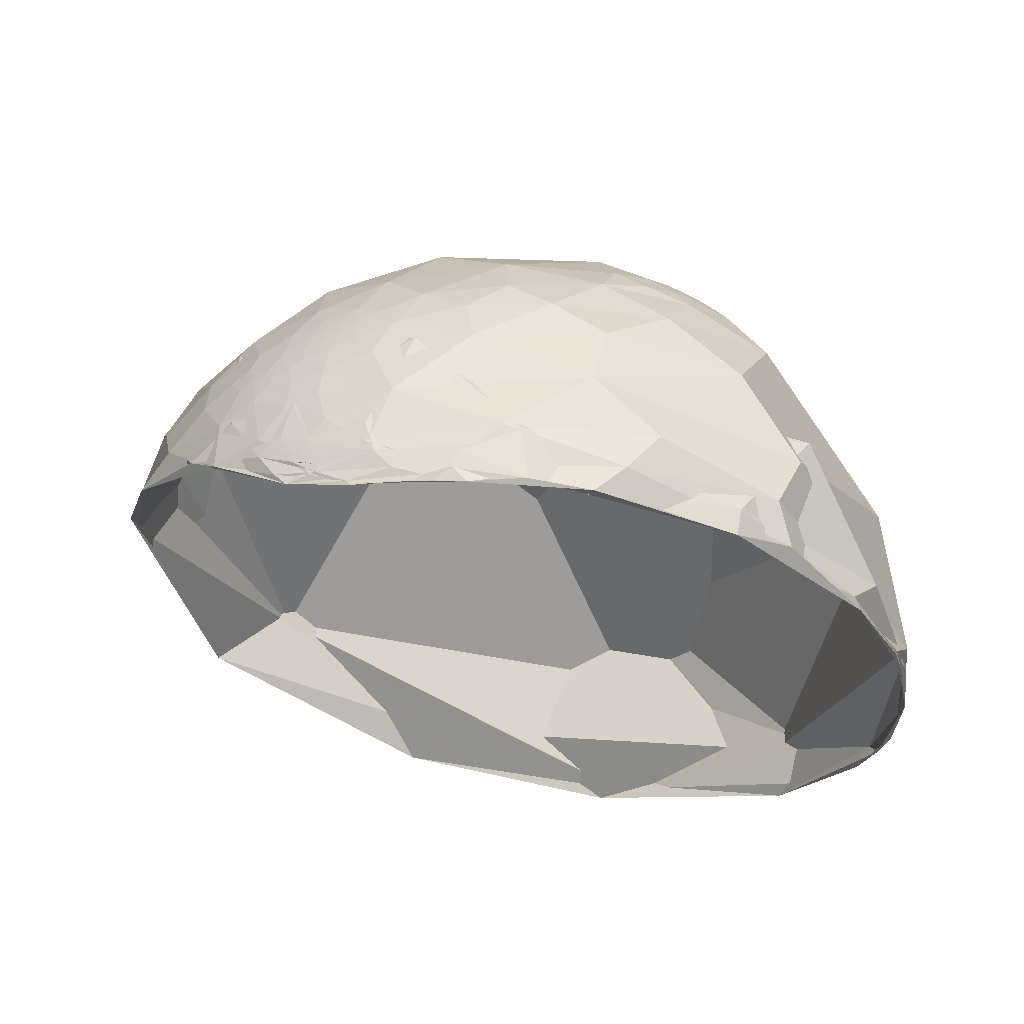
<metadata>
{"format":"obj","ext":"obj","renderer":"f3d","projection":"perspective","resolution":1024,"background":"white","views":[{"elev":-21.0,"azim":-106.5,"up":"+Y"}]}
</metadata>
<code>
v -0.9389 0.202 -0.2786
v -0.8431 0.4331 0.3188
v -0.8686 0.2222 0.4428
v -0.9392 0.3357 -0.07245
v -0.813 0.3111 -0.4921
v -0.6664 0.5868 0.4599
v -0.3774 0.3167 0.8702
v -0.9781 0.197 0.06736
v -0.9938 0.1097 -0.01729
v 0.4164 -0.07952 0.9057
v -0.2763 0.8243 0.4941
v 0.6974 0.3839 0.6053
v 0.5888 0.7649 -0.2614
v 0.9326 0.3607 -0.01199
v 0.8161 0.3304 -0.4742
v 0.3101 0.5146 -0.7994
v -0.08738 0.5761 -0.8127
v 0.5681 0.3166 -0.7596
v -0.9279 0.09779 0.3599
v -0.4799 -0.06179 0.8751
v 0.9908 0.0644 0.1188
v 0.7847 0.1635 -0.5979
v -0.01565 -0.1762 0.9842
v 0.9996 -0.02067 0.01721
v 0.8328 -0.1439 0.5346
v -0.9217 -0.005259 0.388
v -0.9945 0.04728 -0.0933
v 0.8679 0.3104 -0.3879
v 0.384 -0.2181 0.8972
v -0.3208 -0.1618 0.9332
v -0.6167 -0.1173 0.7784
v -0.789 -0.08808 0.6081
v -0.9707 -0.009982 0.2401
v 0.8084 -0.1204 0.5762
v 0.7795 0.2039 0.5923
v -0.8214 0.294 0.4887
v -0.07614 -0.2066 0.9755
v -0.8075 -0.06358 0.5864
v -0.9657 0.05392 0.2541
v -0.8784 0.4776 -0.01811
v -0.8041 0.5732 0.1579
v -0.1729 0.9493 -0.2625
v -0.01357 0.7407 -0.6717
v -0.4744 0.8279 -0.2993
v -0.522 0.8483 0.08889
v -0.5554 0.6997 -0.4493
v -0.3318 0.6088 -0.7206
v -0.3577 0.7542 -0.5506
v -0.6474 0.7399 -0.1828
v -0.681 0.6175 -0.3936
v -0.7433 0.6357 -0.2084
v -0.7396 0.6727 0.02097
v -0.696 0.6704 0.2572
v -0.6886 0.7089 0.1522
v -0.8143 0.5668 -0.1251
v -0.7679 0.5589 -0.313
v -0.7144 0.5192 -0.4691
v -0.8327 0.4551 -0.3155
v -0.735 0.4307 -0.5236
v -0.6821 0.483 -0.549
v -0.4908 0.6308 -0.6009
v -0.6623 0.5688 -0.4877
v -0.6412 0.5445 -0.5407
v -0.6432 0.4989 -0.5808
v -0.6025 0.5975 -0.5292
v -0.5032 0.5587 -0.6593
v -0.6598 0.514 -0.5482
v -0.6351 0.5254 -0.5662
v -0.6261 0.5361 -0.5662
v -0.6017 0.5544 -0.5749
v -0.5581 0.5731 -0.6001
v -0.5635 0.5478 -0.6183
v -0.5798 0.5528 -0.5986
v -0.593 0.545 -0.5927
v -0.6042 0.5431 -0.583
v -0.5909 0.5377 -0.6014
v -0.5993 0.5385 -0.5924
v -0.598 0.5337 -0.598
v -0.606 0.5373 -0.5866
v -0.6033 0.5344 -0.592
v -0.602 0.532 -0.5955
v -0.6139 0.5373 -0.5783
v -0.6092 0.5331 -0.5871
v -0.6224 0.5303 -0.5757
v -0.6093 0.5431 -0.5777
v -0.6395 0.5149 -0.5709
v -0.6188 0.5297 -0.5801
v -0.6161 0.5303 -0.5823
v -0.6175 0.5283 -0.5827
v -0.6134 0.5293 -0.5862
v -0.6084 0.5295 -0.5912
v -0.6252 0.5237 -0.5787
v -0.6195 0.5261 -0.5826
v -0.6345 0.5199 -0.5719
v -0.6308 0.5211 -0.5749
v -0.6289 0.521 -0.5771
v -0.6176 0.5435 -0.5685
v -0.6096 0.546 -0.5747
v -0.6126 0.5425 -0.5748
v -0.6063 0.5466 -0.5776
v -0.6304 0.5198 -0.5765
v -0.6293 0.5207 -0.5769
v -0.6297 0.5207 -0.5765
v -0.6301 0.5204 -0.5763
v -0.6207 0.5276 -0.58
v -0.6171 0.532 -0.5798
v -0.6139 0.5324 -0.5828
v -0.592 0.7366 0.327
v -0.5913 0.7367 0.328
v -0.5903 0.7377 0.3278
v -0.5941 0.7355 0.3258
v -0.5924 0.7367 0.326
v -0.5914 0.7378 0.3255
v -0.5854 0.7414 0.3281
v -0.5888 0.7373 0.3311
v -0.5941 0.7365 0.3236
v -0.5985 0.7308 0.3281
v -0.5976 0.7374 0.3147
v -0.5921 0.7387 0.3222
v -0.5909 0.7386 0.3246
v -0.5709 0.7445 0.3462
v -0.5675 0.7545 0.3297
v -0.5926 0.7378 0.3234
v -0.594 0.7371 0.3224
v -0.5923 0.7376 0.3242
v -0.5923 0.7379 0.3235
v -0.592 0.738 0.3238
v -0.5922 0.7381 0.3233
v -0.5923 0.7379 0.3236
v -0.5922 0.738 0.3236
v -0.5933 0.7372 0.3234
v -0.5936 0.737 0.3233
v -0.5937 0.737 0.3232
v -0.5932 0.7371 0.3238
v -0.5928 0.7371 0.3244
v -0.5925 0.7373 0.3245
v -0.5928 0.7372 0.3242
v -0.5919 0.7383 0.3234
v -0.592 0.7383 0.323
v -0.5879 0.7458 0.3133
v -0.5837 0.7316 0.3521
v -0.622 0.7141 0.321
v -0.614 0.7316 0.2964
v -0.5998 0.7513 0.2754
v -0.5843 0.7241 0.3664
v -0.5741 0.7611 0.3018
v -0.5384 0.764 0.3557
v -0.6018 0.7749 0.1934
v -0.5614 0.787 0.2559
v -0.5261 0.7559 0.3897
v -0.6439 0.7293 0.2314
v -0.5396 0.7761 0.3263
v -0.4811 0.7898 0.3806
v -0.5901 0.7043 0.3946
v -0.4939 0.8083 0.3205
v -0.6526 0.7526 0.08718
v -0.04942 -0.1825 0.982
v -0.0472 -0.1822 0.9821
v -0.0486 -0.1829 0.9819
v -0.04763 -0.1827 0.982
v -0.04847 -0.1827 0.982
v -0.04749 -0.1826 0.982
v -0.04741 -0.1825 0.9821
v -0.04551 -0.1826 0.9821
v -0.0413 -0.1821 0.9824
v -0.04824 -0.1828 0.982
v -0.04631 -0.1833 0.982
v -0.04686 -0.1831 0.982
v -0.0451 -0.1832 0.982
v -0.04565 -0.183 0.9821
v -0.03945 -0.1838 0.9822
v -0.04333 -0.1833 0.9821
v -0.04156 -0.1834 0.9822
v -0.04189 -0.183 0.9822
v -0.04526 -0.1843 0.9818
v -0.05625 -0.1829 0.9815
v -0.05235 -0.1814 0.982
v -0.03647 -0.1831 0.9824
v -0.02946 -0.1825 0.9828
v -0.01709 -0.1817 0.9832
v -0.01543 -0.1839 0.9828
v -0.03026 -0.1838 0.9825
v -0.05375 -0.1858 0.9811
v -0.03621 -0.1801 0.983
v -0.08369 -0.1786 0.9804
v -0.07055 -0.1837 0.9804
v -0.03051 -0.1859 0.9821
v -0.03144 -0.1902 0.9813
v -0.04234 -0.1726 0.9841
v 0.01263 -0.1802 0.9836
v 0.004921 -0.1936 0.9811
v -0.0886 -0.1871 0.9783
v -0.02264 -0.198 0.9799
v -0.2154 -0.1707 0.9615
v -0.1073 -0.1647 0.9805
v 0.002074 -0.1547 0.988
v 0.1345 -0.1737 0.9756
v 0.07144 -0.1961 0.978
v 0.001933 -0.1887 0.982
v -0.3795 -0.1718 0.9091
v -0.1858 -0.2002 0.962
v -0.1419 -0.1952 0.9704
v -0.1972 -0.1357 0.9709
v -0.05701 -0.1146 0.9918
v 0.2645 -0.09896 0.9593
v 0.3088 -0.1984 0.9302
v -0.6253 -0.1261 0.7701
v -0.3672 -0.1762 0.9133
v -0.5698 -0.143 0.8092
v -0.7355 -0.004993 0.6776
v -0.4901 -0.1196 0.8634
v 0.04975 -0.2144 0.9755
v 0.1208 0.2836 0.9513
v -0.3025 -0.03203 0.9526
v -0.818 0.1761 -0.5475
v -0.7388 0.253 -0.6247
v -0.7144 0.1863 -0.6745
v -0.6459 0.3107 -0.6973
v -0.6184 0.2355 -0.7498
v -0.5529 0.3593 -0.7518
v -0.4823 0.316 -0.817
v -0.4837 0.4081 -0.7743
v -0.3691 0.4028 -0.8375
v -0.2857 0.3188 -0.9038
v 0.1762 0.3191 -0.9312
v -0.1703 0.4086 -0.8967
v -0.02233 0.4674 -0.8837
v -0.9169 0.1021 -0.3858
v -0.7441 0.1143 -0.6582
v -0.5193 0.2018 -0.8304
v -0.1794 0.2589 -0.9491
v -0.7068 0.1022 -0.7
v 0.2997 0.3366 -0.8927
v -0.8403 0.07223 -0.5372
v -0.9323 0.06146 -0.3563
v 0.3766 0.4627 -0.8025
v -0.429 0.24 -0.8708
v -0.8126 0.07384 -0.5782
v -0.8833 0.06877 -0.4637
v -0.07924 0.4488 -0.8901
v -0.9701 0.06868 -0.233
v 0.2752 0.6147 -0.7392
v 0.2216 0.9725 -0.07163
v -0.6997 0.3289 -0.6343
v -0.4284 0.4487 -0.7843
v -0.3045 0.4939 -0.8144
v -0.6238 0.3843 -0.6806
v -0.4959 0.444 -0.7462
v -0.4614 0.4749 -0.7493
v -0.4489 0.5203 -0.7265
v -0.5382 0.4747 -0.6964
v -0.5307 0.4494 -0.7186
v -0.6102 0.4485 -0.6531
v -0.5913 0.4297 -0.6825
v -0.5336 0.436 -0.7247
v -0.5686 0.401 -0.7183
v -0.566 0.4226 -0.7079
v -0.5515 0.4231 -0.7189
v -0.6515 0.4609 -0.6026
v -0.6778 0.395 -0.6201
v -0.5872 0.4852 -0.6479
v -0.5314 0.5115 -0.6753
v -0.6142 0.4989 -0.6114
v -0.5753 0.5227 -0.6292
v -0.6026 0.5178 -0.6073
v -0.595 0.5228 -0.6104
v -0.5809 0.5361 -0.6124
v -0.5817 0.5439 -0.6049
v -0.5927 0.5293 -0.6071
v -0.5995 0.5304 -0.5994
v -0.6009 0.5277 -0.6004
v -0.6039 0.5296 -0.5957
v -0.6071 0.5262 -0.5954
v -0.6054 0.5317 -0.5923
v -0.6121 0.5209 -0.595
v -0.6212 0.5114 -0.5938
v -0.6227 0.5188 -0.5857
v -0.6142 0.5264 -0.5879
v -0.6314 0.5135 -0.581
v -0.6124 0.5249 -0.5911
v -0.6111 0.5273 -0.5904
v -0.6164 0.5268 -0.5852
v -0.6175 0.5239 -0.5866
v -0.6326 0.5181 -0.5757
v -0.5997 0.5214 -0.607
v -0.6012 0.5208 -0.6061
v -0.6011 0.5233 -0.604
v -0.5986 0.5225 -0.6072
v -0.6288 0.5194 -0.5786
v -0.6294 0.5204 -0.5771
v -0.6297 0.5201 -0.577
v -0.6297 0.5204 -0.5767
v -0.5262 0.431 -0.733
v -0.5264 0.4306 -0.7332
v -0.5257 0.4312 -0.7333
v -0.5271 0.4306 -0.7326
v -0.5259 0.4317 -0.7328
v -0.525 0.4326 -0.7329
v -0.5256 0.4326 -0.7325
v -0.5265 0.4293 -0.7338
v -0.5252 0.4329 -0.7326
v -0.5311 0.4249 -0.733
v -0.524 0.4314 -0.7344
v -0.5248 0.4331 -0.7329
v -0.5292 0.4297 -0.7317
v -0.5263 0.4328 -0.7319
v -0.5246 0.4333 -0.7329
v -0.5243 0.433 -0.7332
v -0.525 0.426 -0.7368
v -0.5252 0.4331 -0.7326
v -0.525 0.4331 -0.7327
v -0.5249 0.4331 -0.7327
v -0.5248 0.4331 -0.7328
v -0.5251 0.433 -0.7327
v -0.5249 0.4331 -0.7327
v -0.5249 0.4331 -0.7328
v -0.5249 0.4331 -0.7328
v -0.5251 0.433 -0.7326
v -0.5251 0.433 -0.7326
v -0.5251 0.4331 -0.7326
v -0.5252 0.433 -0.7326
v -0.5252 0.433 -0.7326
v -0.5251 0.4329 -0.7327
v -0.5246 0.4331 -0.733
v -0.5245 0.4332 -0.733
v -0.5226 0.4336 -0.7341
v -0.5302 0.42 -0.7366
v -0.5327 0.4283 -0.7299
v -0.5197 0.4309 -0.7377
v -0.5186 0.434 -0.7367
v -0.5299 0.4317 -0.73
v -0.5181 0.4238 -0.7429
v -0.5264 0.4182 -0.7403
v -0.5217 0.436 -0.7333
v -0.5383 0.4096 -0.7365
v -0.5417 0.4197 -0.7283
v -0.5111 0.4327 -0.7427
v -0.5065 0.4211 -0.7524
v -0.5396 0.4268 -0.7257
v -0.521 0.4087 -0.7493
v -0.4988 0.4284 -0.7534
v -0.7359 0.1472 -0.6609
v -0.7363 0.1483 -0.6602
v -0.7349 0.1472 -0.662
v -0.7351 0.1475 -0.6617
v -0.7351 0.1482 -0.6616
v -0.7344 0.1483 -0.6623
v -0.7354 0.1477 -0.6614
v -0.7349 0.1474 -0.6619
v -0.7352 0.147 -0.6617
v -0.734 0.1482 -0.6628
v -0.7349 0.147 -0.6621
v -0.7346 0.1474 -0.6623
v -0.7319 0.1495 -0.6648
v -0.7327 0.1493 -0.664
v -0.7304 0.1516 -0.666
v -0.7318 0.1502 -0.6647
v -0.7334 0.1485 -0.6634
v -0.734 0.1465 -0.6631
v -0.7343 0.149 -0.6623
v -0.7323 0.1505 -0.6641
v -0.7264 0.1543 -0.6697
v -0.7334 0.1511 -0.6628
v -0.7306 0.1535 -0.6653
v -0.7294 0.1536 -0.6666
v -0.7273 0.1589 -0.6677
v -0.7409 0.1473 -0.6553
v -0.7399 0.1514 -0.6554
v -0.7616 0.1514 -0.6301
v -0.7436 0.1438 -0.653
v -0.7038 0.1751 -0.6885
v -0.7278 0.1482 -0.6696
v -0.7411 0.1643 -0.651
v -0.7143 0.1822 -0.6758
v -0.7059 0.1561 -0.691
v -0.6509 0.2096 -0.7297
v -0.7544 0.1371 -0.6419
v -0.7749 0.1738 -0.6077
v -0.7294 0.2016 -0.6537
v -0.6674 0.2275 -0.7091
v -0.8313 0.1514 -0.5349
v -0.92 0.1366 -0.3673
v -0.8586 0.1068 -0.5014
v -0.7554 0.1181 -0.6446
v -0.8046 0.2261 -0.5492
v -0.7759 0.458 -0.4338
v -0.6609 0.3102 -0.6833
v -0.5208 0.3101 -0.7953
v -0.9156 0.09683 -0.3902
v -0.8042 0.08507 -0.5883
v -0.8933 0.08328 -0.4417
v -0.9523 0.1892 -0.2393
v -0.6789 0.1325 -0.7221
v -0.6344 0.1883 -0.7497
v -0.3359 0.563 -0.7551
f 1 5 4
f 7 6 11
f 7 3 2
f 20 19 3
f 12 13 14
f 13 12 11
f 14 15 21
f 16 18 15
f 19 9 8
f 8 3 19
f 12 14 21
f 26 32 33
f 21 15 22
f 20 10 23
f 24 21 22
f 26 27 9
f 28 24 22
f 29 10 25
f 34 25 24
f 37 208 30
f 32 26 31
f 42 11 45
f 2 4 40
f 40 41 2
f 42 43 13
f 16 43 17
f 55 41 40
f 53 41 52
f 48 44 46
f 47 17 43
f 46 44 49
f 50 49 51
f 52 51 49
f 44 45 49
f 49 156 52
f 155 45 11
f 6 41 53
f 57 56 58
f 51 52 55
f 56 57 50
f 62 57 63
f 40 58 55
f 60 57 59
f 50 65 46
f 47 43 48
f 46 65 61
f 50 62 65
f 57 60 67
f 71 61 65
f 66 61 71
f 64 67 60
f 65 63 70
f 63 97 70
f 89 90 88
f 71 70 73
f 268 72 73
f 78 77 80
f 75 82 79
f 83 91 274
f 69 68 84
f 86 67 64
f 99 97 82
f 87 88 106
f 84 106 82
f 83 82 107
f 105 93 89
f 94 95 68
f 68 95 92
f 108 112 110
f 75 70 100
f 85 75 100
f 101 291 104
f 95 104 103
f 104 95 101
f 292 104 291
f 116 111 118
f 111 112 108
f 111 109 115
f 115 109 110
f 116 112 111
f 116 113 112
f 150 145 141
f 115 117 111
f 114 120 119
f 119 140 114
f 115 121 117
f 114 122 121
f 140 119 118
f 125 131 123
f 123 131 124
f 130 127 129
f 120 113 125
f 131 133 124
f 134 135 116
f 134 125 136
f 134 137 135
f 136 137 134
f 135 136 113
f 127 138 120
f 120 138 119
f 128 139 138
f 128 130 126
f 119 139 128
f 139 119 138
f 117 142 143
f 121 122 147
f 149 146 144
f 150 121 147
f 53 54 151
f 152 146 149
f 142 151 143
f 153 147 152
f 151 148 144
f 150 154 145
f 142 145 154
f 155 152 149
f 150 153 11
f 45 149 148
f 156 151 54
f 123 124 119
f 163 158 157
f 11 6 154
f 182 181 179
f 164 162 160
f 161 166 160
f 166 159 160
f 161 159 166
f 170 160 159
f 176 159 157
f 169 172 170
f 167 175 171
f 177 157 158
f 176 157 177
f 178 174 171
f 187 182 171
f 203 214 211
f 185 176 177
f 182 187 181
f 199 181 187
f 190 184 180
f 188 183 192
f 191 188 193
f 192 183 186
f 192 185 194
f 185 192 186
f 194 185 195
f 195 185 189
f 195 189 196
f 198 191 193
f 197 190 198
f 198 199 191
f 202 192 194
f 200 202 194
f 194 211 200
f 193 192 202
f 198 193 212
f 204 214 203
f 196 205 204
f 203 195 196
f 198 206 197
f 205 213 214
f 200 211 207
f 209 207 32
f 38 210 39
f 207 211 38
f 211 214 210
f 200 208 201
f 29 212 37
f 29 206 212
f 213 205 35
f 205 206 34
f 210 214 36
f 230 231 224
f 31 209 32
f 31 208 209
f 35 243 213
f 36 213 243
f 5 1 215
f 218 217 219
f 219 221 220
f 219 230 221
f 222 221 223
f 227 225 16
f 227 16 17
f 228 215 1
f 215 228 229
f 229 217 215
f 229 219 217
f 232 238 390
f 225 224 231
f 228 1 9
f 232 230 229
f 225 231 233
f 233 28 22
f 231 230 237
f 228 9 27
f 233 231 237
f 236 233 240
f 241 235 27
f 216 244 5
f 223 226 246
f 220 256 218
f 248 222 245
f 227 246 226
f 218 256 247
f 256 258 257
f 246 17 47
f 254 252 251
f 252 254 257
f 252 248 249
f 257 255 252
f 248 252 255
f 222 248 341
f 267 268 76
f 247 257 254
f 253 260 254
f 260 253 259
f 259 59 260
f 260 59 5
f 59 259 60
f 251 261 253
f 250 246 47
f 250 66 262
f 261 259 253
f 66 264 262
f 72 66 71
f 264 66 72
f 265 264 266
f 267 72 268
f 267 264 72
f 264 269 266
f 287 271 273
f 269 264 267
f 78 270 269
f 272 270 81
f 265 287 275
f 28 236 242
f 282 283 278
f 89 282 90
f 283 280 278
f 281 91 90
f 90 278 281
f 92 277 283
f 283 93 92
f 86 279 284
f 279 289 284
f 96 289 92
f 286 285 287
f 295 297 293
f 291 101 289
f 103 290 102
f 290 291 289
f 282 93 283
f 306 296 299
f 300 294 296
f 295 294 300
f 296 297 299
f 297 298 299
f 311 310 320
f 296 302 300
f 307 308 326
f 303 326 308
f 302 309 300
f 309 329 303
f 306 307 326
f 311 318 298
f 315 317 316
f 304 317 311
f 321 310 299
f 311 314 318
f 328 305 306
f 320 318 319
f 323 321 322
f 298 323 301
f 308 324 304
f 325 324 308
f 312 316 313
f 325 308 307
f 339 258 256
f 332 329 309
f 335 327 302
f 336 302 328
f 337 334 330
f 328 339 336
f 339 328 331
f 340 332 333
f 333 335 340
f 341 337 338
f 222 338 340
f 334 337 248
f 258 339 255
f 340 335 220
f 354 356 362
f 313 307 310
f 255 257 258
f 342 343 348
f 352 342 344
f 342 350 344
f 348 345 342
f 348 343 346
f 349 344 350
f 353 344 351
f 355 361 357
f 351 355 358
f 365 356 361
f 342 352 367
f 365 362 356
f 371 376 375
f 366 365 364
f 367 343 342
f 368 343 367
f 366 371 362
f 363 368 366
f 363 343 368
f 366 373 374
f 381 382 392
f 377 372 375
f 377 370 372
f 377 381 369
f 378 369 381
f 373 369 378
f 379 374 373
f 371 366 374
f 382 381 383
f 384 377 375
f 386 387 385
f 347 345 348
f 379 378 385
f 387 388 380
f 376 388 394
f 389 382 383
f 39 392 241
f 241 382 389
f 390 384 393
f 393 394 237
f 394 388 237
f 240 237 388
f 242 395 243
f 240 388 395
f 243 395 386
f 395 387 386
f 241 389 391
f 6 7 2
f 8 9 1
f 12 10 7
f 14 13 15
f 16 15 13
f 20 7 10
f 15 18 22
f 24 25 21
f 10 21 25
f 20 26 19
f 19 26 9
f 10 29 23
f 30 20 23
f 31 26 20
f 28 34 24
f 34 29 25
f 31 20 30
f 34 28 35
f 35 28 243
f 23 29 37
f 208 31 30
f 33 32 38
f 33 38 39
f 6 2 41
f 11 42 13
f 16 13 43
f 48 43 42
f 42 44 48
f 50 46 49
f 49 45 156
f 56 50 51
f 55 52 41
f 56 51 55
f 55 58 56
f 40 4 58
f 58 4 5
f 5 59 58
f 50 57 62
f 48 61 47
f 48 46 61
f 63 57 67
f 63 67 68
f 68 69 63
f 72 71 73
f 70 74 73
f 75 74 70
f 268 73 74
f 76 268 74
f 75 77 74
f 76 74 77
f 77 78 76
f 75 79 77
f 80 77 79
f 81 78 80
f 274 81 80
f 79 82 83
f 79 83 80
f 83 274 80
f 63 69 97
f 82 97 69
f 82 69 84
f 82 75 85
f 86 68 67
f 279 86 64
f 106 84 87
f 107 82 106
f 83 90 91
f 83 107 90
f 90 107 88
f 105 87 84
f 105 92 93
f 105 84 92
f 87 105 89
f 84 68 92
f 86 94 68
f 92 95 96
f 97 99 98
f 98 70 97
f 100 70 98
f 98 99 85
f 100 98 85
f 94 284 95
f 103 96 95
f 284 101 95
f 103 102 96
f 103 104 292
f 4 2 3
f 107 106 88
f 111 108 109
f 112 113 110
f 110 113 114
f 114 115 110
f 116 135 113
f 117 118 111
f 124 118 119
f 113 120 114
f 115 114 121
f 114 140 122
f 125 123 127
f 128 126 123
f 126 129 123
f 123 129 127
f 125 127 120
f 133 131 132
f 124 133 132
f 124 134 116
f 113 136 125
f 125 134 131
f 132 131 134
f 134 124 132
f 137 136 135
f 127 128 138
f 130 128 127
f 117 121 141
f 117 141 142
f 122 140 146
f 146 140 144
f 118 117 143
f 144 118 143
f 144 140 118
f 152 122 146
f 147 122 152
f 141 145 142
f 143 151 144
f 147 153 150
f 152 155 153
f 155 11 153
f 45 155 149
f 156 45 148
f 156 148 151
f 154 53 142
f 154 150 11
f 126 130 129
f 52 156 54
f 154 6 53
f 157 161 160
f 159 161 157
f 157 160 162
f 158 163 164
f 170 164 160
f 167 168 159
f 159 176 167
f 167 170 168
f 159 168 170
f 167 169 170
f 171 172 167
f 167 172 169
f 171 173 172
f 171 174 173
f 173 174 172
f 174 170 172
f 174 164 170
f 167 176 175
f 165 177 158
f 165 158 164
f 178 165 174
f 165 178 179
f 181 180 179
f 184 179 180
f 179 184 165
f 165 184 177
f 177 184 185
f 183 175 176
f 176 186 183
f 186 176 185
f 183 187 175
f 187 188 199
f 181 199 190
f 190 180 181
f 184 190 189
f 189 185 184
f 188 187 183
f 193 188 192
f 196 189 190
f 197 196 190
f 198 190 199
f 188 191 199
f 200 201 202
f 202 201 212
f 212 193 202
f 203 194 195
f 204 203 196
f 197 206 205
f 196 197 205
f 209 200 207
f 209 208 200
f 32 207 38
f 38 211 210
f 208 37 201
f 212 201 37
f 29 34 206
f 35 205 34
f 39 210 36
f 36 214 213
f 163 162 164
f 164 174 165
f 216 215 217
f 218 216 217
f 218 219 220
f 222 220 221
f 221 224 223
f 225 226 224
f 224 226 223
f 226 225 227
f 225 18 16
f 229 230 219
f 22 18 225
f 229 228 234
f 22 225 233
f 234 232 229
f 234 228 235
f 230 232 237
f 238 232 234
f 235 228 27
f 239 234 235
f 233 236 28
f 242 236 240
f 240 233 237
f 239 238 234
f 33 241 27
f 235 241 239
f 232 393 237
f 390 238 239
f 33 39 241
f 216 218 244
f 223 245 222
f 246 227 17
f 218 247 244
f 246 249 245
f 249 246 250
f 249 250 251
f 251 252 249
f 253 254 251
f 260 247 254
f 247 260 244
f 244 260 5
f 61 66 47
f 250 47 66
f 262 251 250
f 251 262 261
f 263 64 259
f 60 259 64
f 259 261 263
f 276 64 263
f 264 263 261
f 261 262 264
f 263 264 265
f 269 287 266
f 269 76 78
f 269 271 287
f 269 270 271
f 272 271 270
f 81 270 78
f 274 272 81
f 271 272 273
f 91 273 272
f 274 91 272
f 263 265 276
f 275 277 276
f 283 277 275
f 279 64 276
f 279 276 277
f 283 275 280
f 90 282 278
f 273 280 275
f 273 281 280
f 273 91 281
f 89 93 282
f 94 86 284
f 279 277 289
f 277 92 289
f 265 285 286
f 265 286 287
f 285 265 266
f 288 285 266
f 266 287 288
f 288 287 285
f 290 289 96
f 289 101 284
f 290 96 102
f 290 292 291
f 290 103 292
f 280 281 278
f 297 296 293
f 296 294 293
f 297 295 298
f 295 303 298
f 303 295 300
f 299 298 301
f 305 296 306
f 310 307 306
f 308 304 298
f 298 303 308
f 300 309 303
f 303 329 326
f 296 305 302
f 310 311 312
f 313 310 312
f 312 311 315
f 311 317 315
f 318 314 319
f 320 319 314
f 310 321 318
f 298 318 323
f 321 323 318
f 322 321 301
f 322 301 323
f 304 324 313
f 307 313 325
f 316 304 313
f 304 316 317
f 312 315 316
f 313 324 325
f 302 327 309
f 305 328 302
f 329 330 326
f 330 334 326
f 334 306 326
f 327 333 309
f 334 331 306
f 337 330 329
f 332 337 329
f 309 333 332
f 336 335 302
f 337 332 338
f 327 335 333
f 340 338 332
f 334 339 331
f 341 338 222
f 248 337 341
f 255 334 248
f 255 339 334
f 335 336 256
f 256 220 335
f 310 318 320
f 342 349 350
f 342 345 349
f 345 347 349
f 351 349 347
f 349 351 344
f 352 344 353
f 352 353 351
f 354 352 358
f 354 358 355
f 356 354 357
f 354 355 357
f 352 351 358
f 356 357 361
f 361 355 351
f 361 351 347
f 354 359 352
f 360 346 343
f 346 360 347
f 367 352 359
f 361 347 360
f 360 363 361
f 363 364 361
f 366 364 363
f 363 360 343
f 367 369 368
f 367 359 370
f 359 372 370
f 370 369 367
f 372 359 362
f 362 365 366
f 368 373 366
f 373 368 369
f 371 372 362
f 377 369 370
f 379 373 378
f 380 374 379
f 376 371 380
f 380 371 374
f 383 381 384
f 377 384 381
f 394 384 375
f 375 376 394
f 385 378 381
f 387 379 385
f 379 387 380
f 388 376 380
f 391 389 383
f 391 383 390
f 241 392 382
f 390 383 384
f 394 393 384
f 242 240 395
f 395 388 387
f 39 36 392
f 36 243 386
f 386 392 36
f 390 239 391
f 4 8 1
f 11 12 7
f 3 7 20
f 21 10 12
f 33 27 26
f 30 23 37
f 45 44 42
f 52 54 53
f 58 59 57
f 63 65 62
f 65 70 71
f 88 87 89
f 82 85 99
f 110 109 108
f 118 124 116
f 141 121 150
f 144 148 149
f 151 142 53
f 119 128 123
f 157 162 163
f 179 178 182
f 171 182 178
f 171 175 187
f 211 194 203
f 212 206 198
f 214 204 205
f 224 221 230
f 390 393 232
f 5 215 216
f 246 245 223
f 245 249 248
f 257 247 256
f 76 269 267
f 273 275 287
f 275 276 265
f 242 243 28
f 293 294 295
f 299 310 306
f 320 314 311
f 298 304 311
f 299 301 321
f 306 331 328
f 256 336 339
f 220 222 340
f 362 359 354
f 361 364 365
f 375 372 371
f 392 385 381
f 385 392 386
f 348 346 347
f 391 239 241
f 3 8 4

</code>
